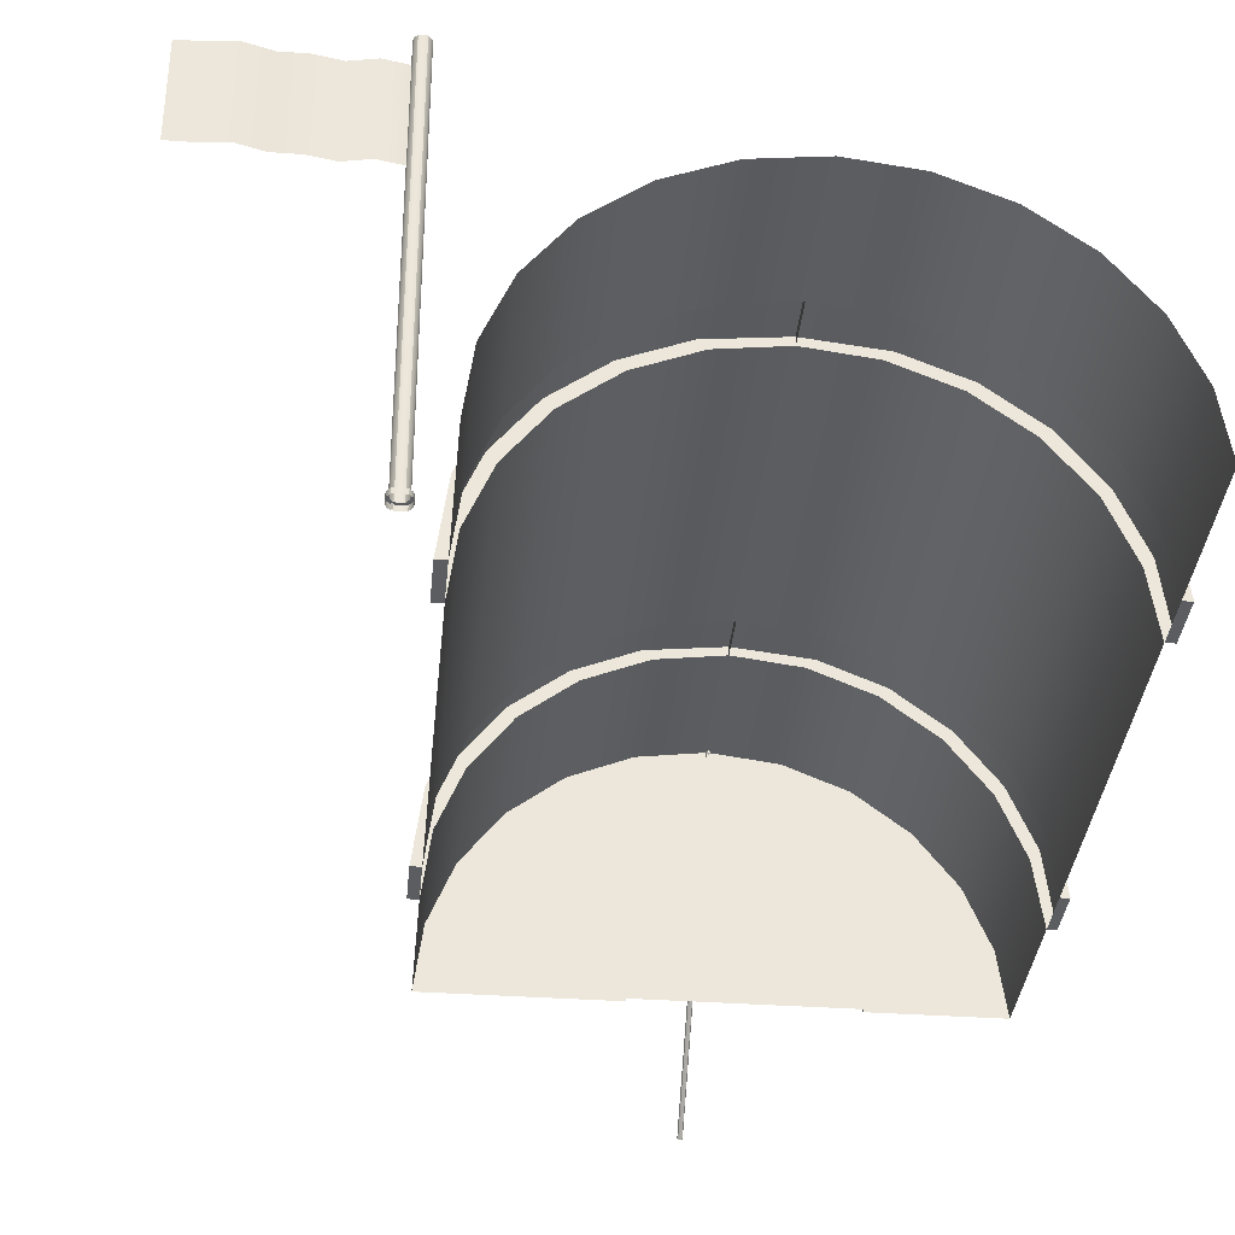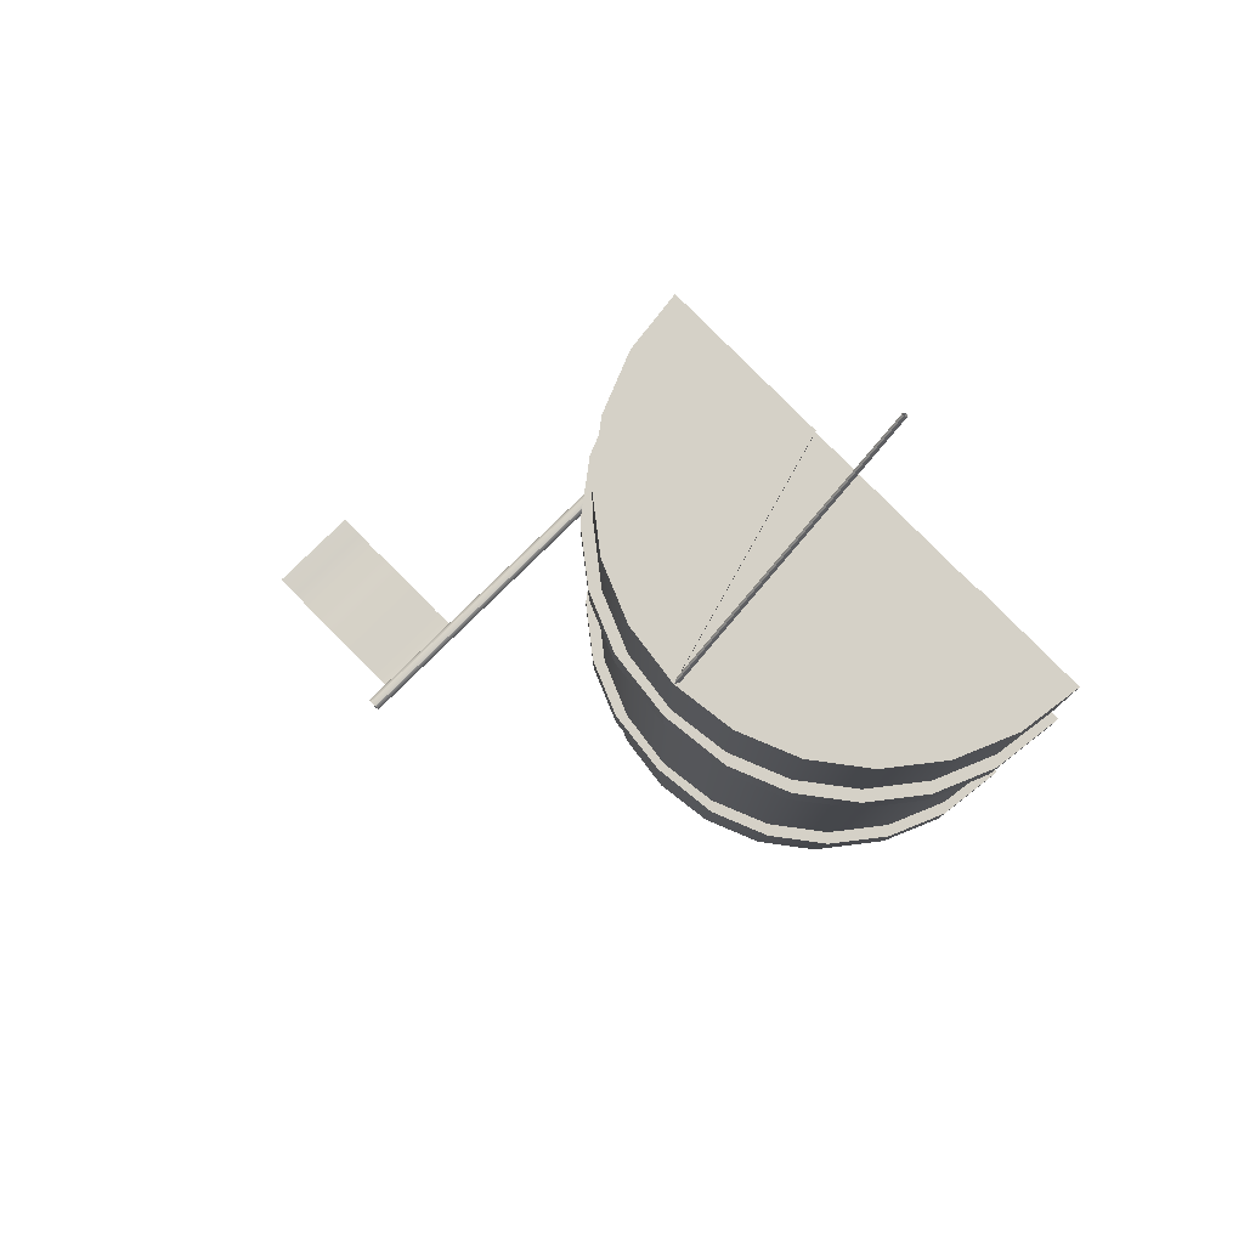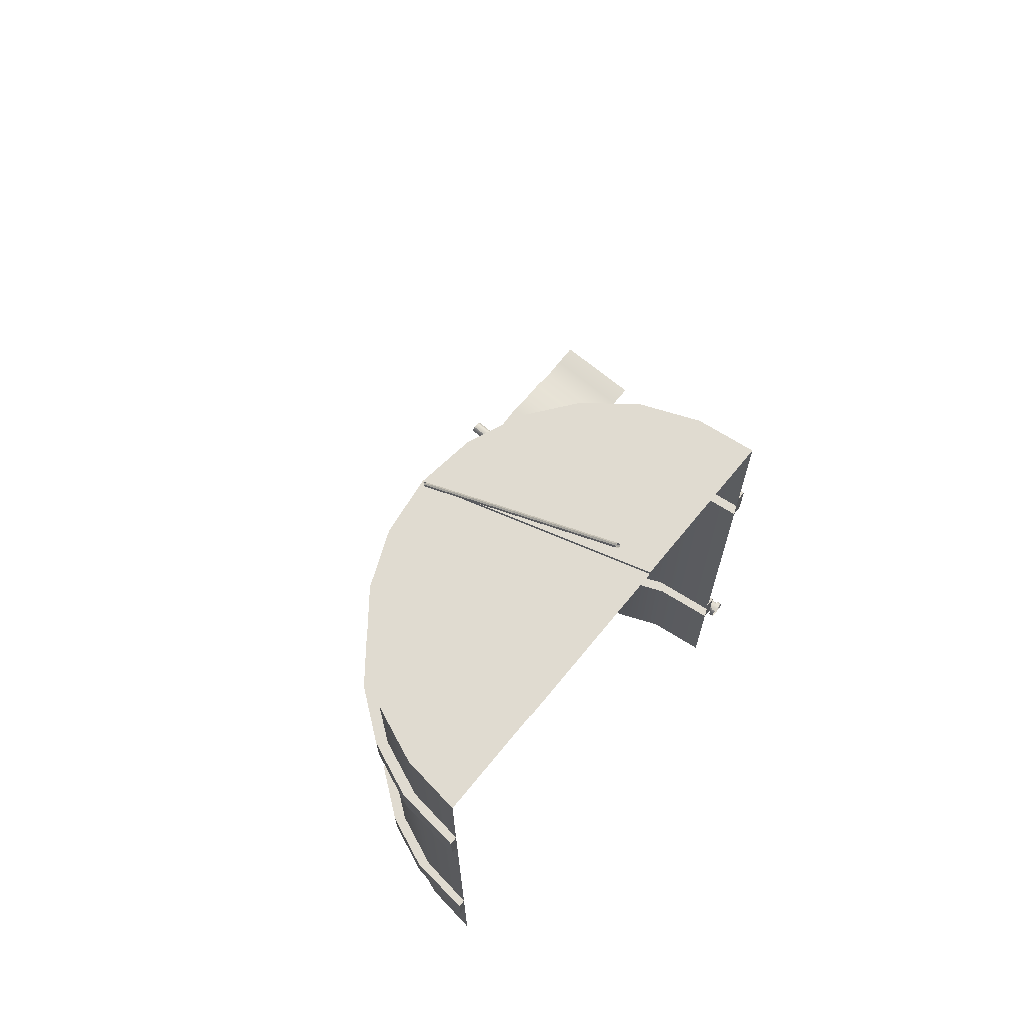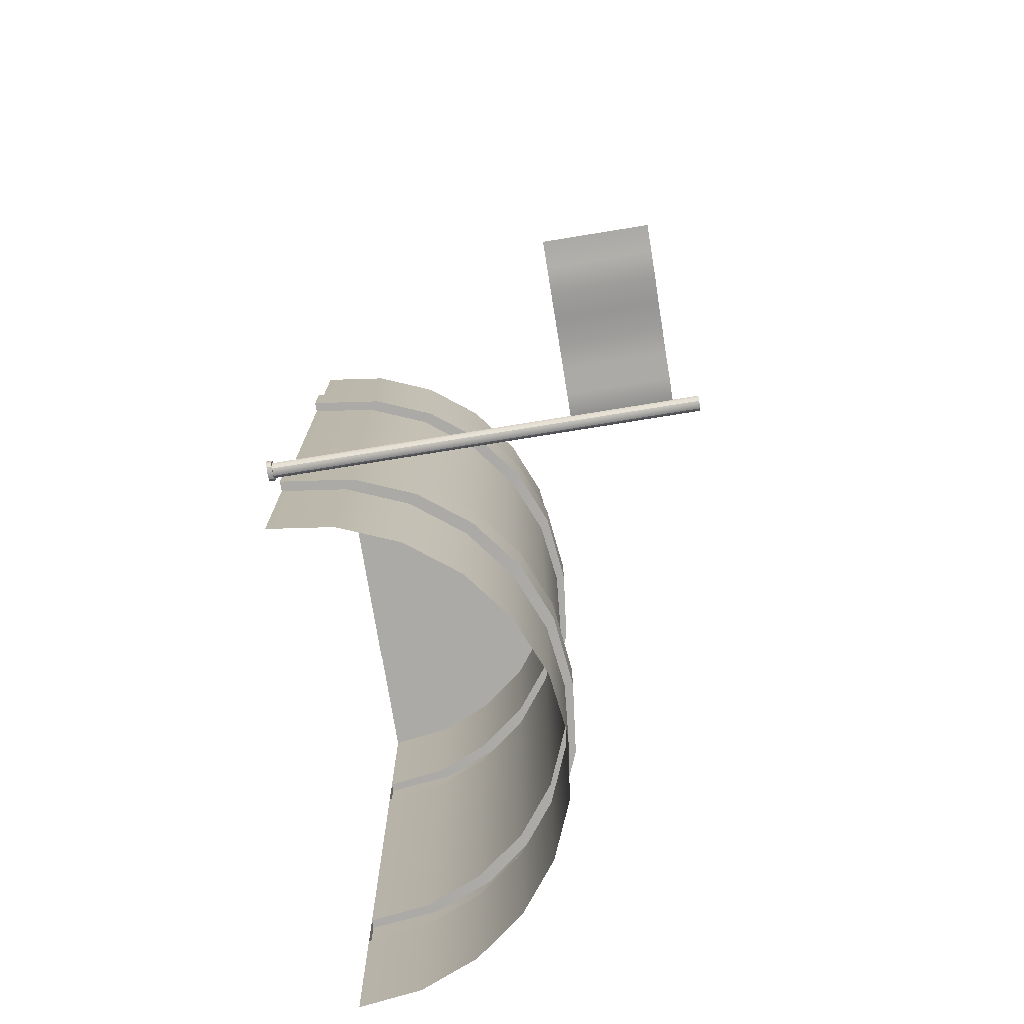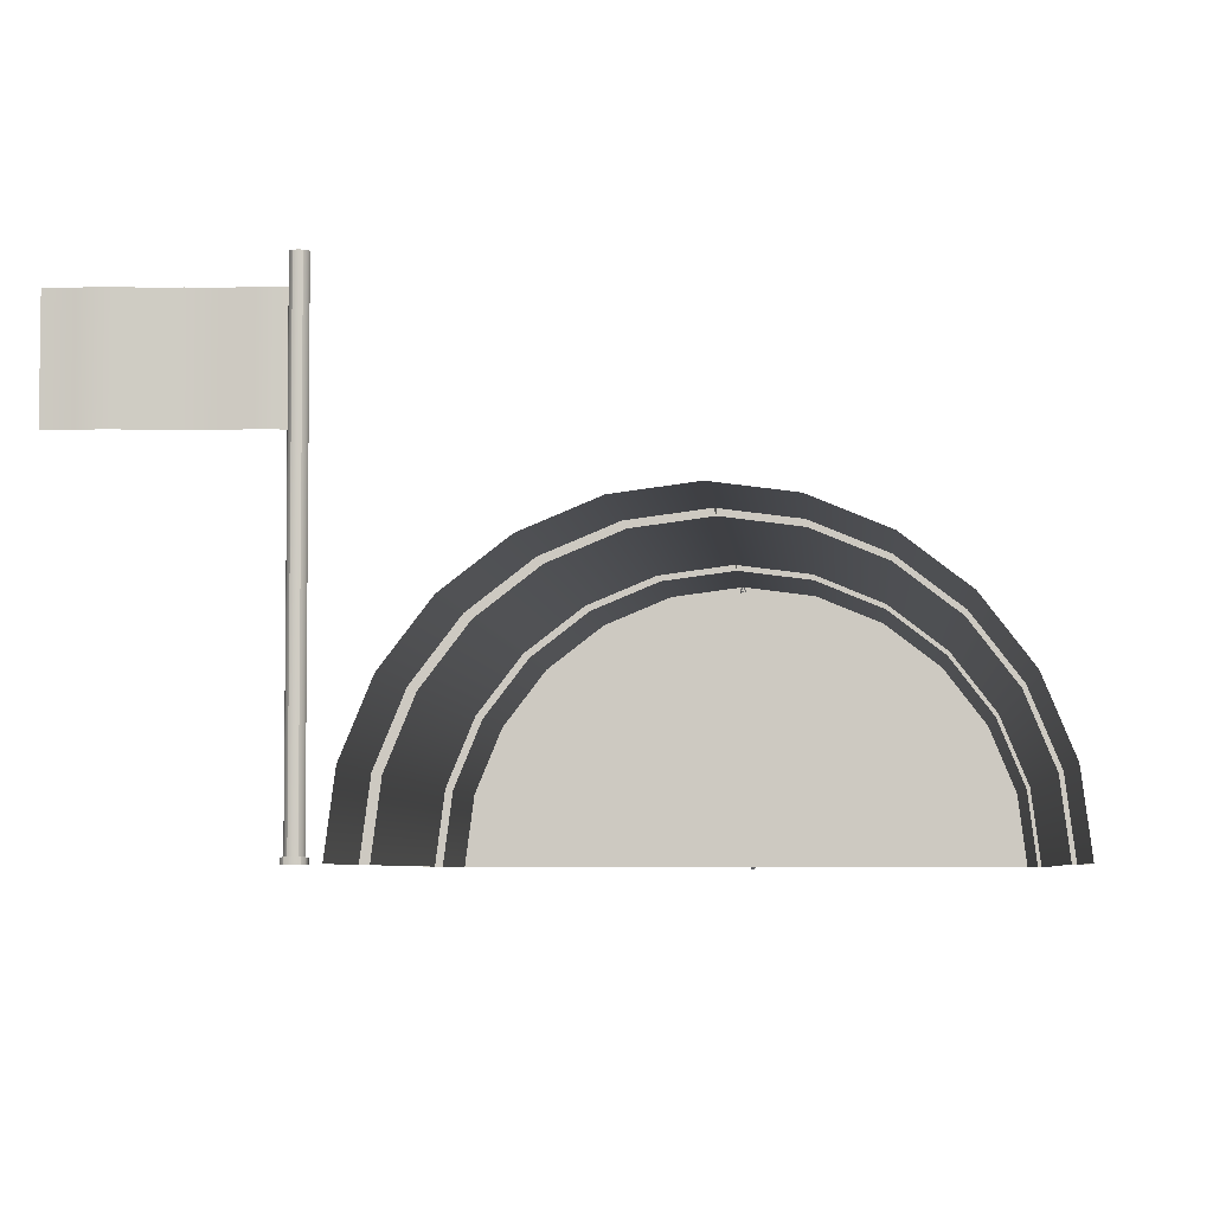
<metadata>
{"format":"obj","ext":"obj","renderer":"f3d","projection":"perspective","resolution":1024,"background":"white","views":[{"elev":-35.5,"azim":174.6,"up":"+Y"},{"elev":79.7,"azim":-134.6,"up":"+Z"},{"elev":70.1,"azim":-50.7,"up":"+Z"},{"elev":-75.7,"azim":99.2,"up":"+Z"},{"elev":-5.0,"azim":-175.5,"up":"+Y"}]}
</metadata>
<code>
o Cylinder.002
v 0 1 -1
v 0 1 2
v 0.2588 0.9659 -1
v 0.2588 0.9659 2
v 0.5 0.866 -1
v 0.5 0.866 2
v 0.7071 0.7071 -1
v 0.7071 0.7071 2
v 0.866 0.5 -1
v 0.866 0.5 2
v 0.9659 0.2588 -1
v 0.9659 0.2588 2
v 1 0 -1
v 1 -0 2
v -1 0 -1
v -1 -0 2
v -0.9659 0.2588 -1
v -0.9659 0.2588 2
v -0.866 0.5 -1
v -0.866 0.5 2
v -0.7071 0.7071 -1
v -0.7071 0.7071 2
v -0.5 0.866 -1
v -0.5 0.866 2
v -0.2588 0.9659 -1
v -0.2588 0.9659 2
v 0 1 -0.4
v 0.2588 0.9659 -0.4
v 0.5 0.866 -0.4
v 0.7071 0.7071 -0.4
v 0.866 0.5 -0.4
v 0.9659 0.2588 -0.4
v 1 0 -0.4
v -1 0 -0.4
v -0.9659 0.2588 -0.4
v -0.866 0.5 -0.4
v -0.7071 0.7071 -0.4
v -0.5 0.866 -0.4
v -0.2588 0.9659 -0.4
v 0 1 1.4
v 0.2588 0.9659 1.4
v 0.5 0.866 1.4
v 0.7071 0.7071 1.4
v 0.866 0.5 1.4
v 0.9659 0.2588 1.4
v 1 -0 1.4
v -1 -0 1.4
v -0.9659 0.2588 1.4
v -0.866 0.5 1.4
v -0.7071 0.7071 1.4
v -0.5 0.866 1.4
v -0.2588 0.9659 1.4
v 0.2588 0.9659 1.2
v 0.5 0.866 1.2
v 0.7071 0.7071 1.2
v 0.866 0.5 1.2
v 0.9659 0.2588 1.2
v 1 -0 1.2
v -1 -0 1.2
v -0.9659 0.2588 1.2
v -0.866 0.5 1.2
v -0.7071 0.7071 1.2
v -0.5 0.866 1.2
v -0.2588 0.9659 1.2
v 0 1 1.2
v 0.2588 0.9659 -0.2
v 0.5 0.866 -0.2
v 0.7071 0.7071 -0.2
v 0.866 0.5 -0.2
v 0.9659 0.2588 -0.2
v 1 0 -0.2
v -1 0 -0.2
v -0.9659 0.2588 -0.2
v -0.866 0.5 -0.2
v -0.7071 0.7071 -0.2
v -0.5 0.866 -0.2
v -0.2588 0.9659 -0.2
v 0 1 -0.2
v -0.5044 -0 2
v 0.2912 -0 2
v 0 1 2
v 0 1 -0.4
v 0.2588 0.9659 -0.4
v 0.5 0.866 -0.4
v 0.7071 0.7071 -0.4
v 0.866 0.5 -0.4
v 0.9659 0.2588 -0.4
v 1 0 -0.4
v -1 0 -0.4
v -0.9659 0.2588 -0.4
v -0.866 0.5 -0.4
v -0.7071 0.7071 -0.4
v -0.5 0.866 -0.4
v -0.2588 0.9659 -0.4
v 0 1 1.4
v 0.2588 0.9659 1.4
v 0.5 0.866 1.4
v 0.7071 0.7071 1.4
v 0.866 0.5 1.4
v 0.9659 0.2588 1.4
v 1 -0 1.4
v -1 -0 1.4
v -0.9659 0.2588 1.4
v -0.866 0.5 1.4
v -0.7071 0.7071 1.4
v -0.5 0.866 1.4
v -0.2588 0.9659 1.4
v 0.2588 0.9659 1.2
v 0.5 0.866 1.2
v 0.7071 0.7071 1.2
v 0.866 0.5 1.2
v 0.9659 0.2588 1.2
v 1 -0 1.2
v -1 -0 1.2
v -0.9659 0.2588 1.2
v -0.866 0.5 1.2
v -0.7071 0.7071 1.2
v -0.5 0.866 1.2
v -0.2588 0.9659 1.2
v 0 1 1.2
v 0.2588 0.9659 -0.2
v 0.5 0.866 -0.2
v 0.7071 0.7071 -0.2
v 0.866 0.5 -0.2
v 0.9659 0.2588 -0.2
v 1 0 -0.2
v -1 0 -0.2
v -0.9659 0.2588 -0.2
v -0.866 0.5 -0.2
v -0.7071 0.7071 -0.2
v -0.5 0.866 -0.2
v -0.2588 0.9659 -0.2
v 0 1 -0.2
v -1.035 0 -0.2
v -1.035 0 -0.4
v -1.001 0.2942 -0.2
v -1.001 0.2942 -0.4
v -0.9014 0.5354 -0.2
v -0.9014 0.5354 -0.4
v -0.7425 0.7425 -0.2
v -0.7425 0.7425 -0.4
v -0.5354 0.9014 -0.2
v -0.5354 0.9014 -0.4
v -0.2942 1.001 -0.2
v -0.2942 1.001 -0.4
v 0 1.035 -0.4
v 0 1.035 1.2
v 0 1.035 1.4
v -0.2942 1.001 1.4
v -0.5354 0.9014 1.4
v -0.7425 0.7425 1.4
v -0.9014 0.5354 1.4
v -1.001 0.2942 1.4
v -1.035 0 1.4
v -1.035 0 1.2
v -1.001 0.2942 1.2
v -0.9014 0.5354 1.2
v -0.7425 0.7425 1.2
v -0.5354 0.9014 1.2
v -0.2942 1.001 1.2
v 0 1.035 -0.2
v 0.2942 1.001 -0.2
v 0.2942 1.001 -0.4
v 0.5354 0.9014 -0.2
v 0.5354 0.9014 -0.4
v 0.7425 0.7425 -0.2
v 0.7425 0.7425 -0.4
v 0.9014 0.5354 -0.2
v 0.9014 0.5354 -0.4
v 1.001 0.2942 -0.2
v 1.001 0.2942 -0.4
v 1.04 0 -0.2
v 1.04 0 -0.4
v 1.001 0.2942 1.4
v 1.04 0 1.4
v 0.9014 0.5354 1.4
v 0.7425 0.7425 1.4
v 0.5354 0.9014 1.4
v 0.2942 1.001 1.4
v 0.2942 1.001 1.2
v 0.5354 0.9014 1.2
v 0.7425 0.7425 1.2
v 0.9014 0.5354 1.2
v 1.001 0.2942 1.2
v 1.04 0 1.2
v -0.5044 -0 2
v 0.2912 -0 2
v -0.5044 -0 1.98
v 0 1 1.98
v 0.2912 -0 1.98
v 0.007071 0.995 1.988
v 0 0.9971 1.99
v -0.007071 0.995 1.988
v -0.01 0.99 1.983
v -0.007071 0.985 1.978
v -0 0.9829 1.976
v 0.007071 0.985 1.978
v 0.01 0.99 1.983
v 0.007071 0.005 3.005
v 0 0.007071 3.007
v -0.007071 0.005 3.005
v -0.01 0 3
v -0.007071 -0.005 2.995
v -0 -0.007071 2.993
v 0.007071 -0.005 2.995
v 0.01 0 3
v -0.5044 -0 1.98
v -0 1 1.98
v 0.2912 -0 1.98
v 1.14 0.02 -0.67
v 1.125 0.02 -0.666
v 1.114 0.02 -0.655
v 1.11 0.02 -0.64
v 1.114 0.02 -0.625
v 1.125 0.02 -0.614
v 1.14 0.02 -0.61
v 1.155 0.02 -0.614
v 1.166 0.02 -0.625
v 1.17 0.02 -0.64
v 1.166 0.02 -0.655
v 1.155 0.02 -0.666
v 1.125 1.7 -0.666
v 1.14 1.7 -0.67
v 1.14 1.7 -0.64
v 1.114 1.7 -0.655
v 1.11 1.7 -0.64
v 1.114 1.7 -0.625
v 1.125 1.7 -0.614
v 1.14 1.7 -0.61
v 1.155 1.7 -0.614
v 1.166 1.7 -0.625
v 1.17 1.7 -0.64
v 1.166 1.7 -0.655
v 1.155 1.7 -0.666
v 1.14 -0 -0.67
v 1.11 -0 -0.64
v 1.14 -0 -0.61
v 1.155 -0 -0.614
v 1.17 -0 -0.64
v 1.14 -0 -0.67
v 1.14 0.02 -0.67
v 1.155 0.02 -0.666
v 1.166 0.02 -0.655
v 1.17 0.02 -0.64
v 1.17 -0 -0.64
v 1.149 -0 -0.6788
v 1.149 0.02 -0.6788
v 1.164 0.02 -0.6748
v 1.164 -0 -0.6748
v 1.175 0.02 -0.6638
v 1.179 0.02 -0.6488
v 1.175 -0 -0.6638
v 1.179 -0 -0.6488
v 1.155 -0 -0.614
v 1.155 0.02 -0.614
v 1.14 0.02 -0.61
v 1.14 -0 -0.61
v 1.175 0.02 -0.6162
v 1.175 -0 -0.6162
v 1.164 -0 -0.6052
v 1.164 0.02 -0.6052
v 1.179 0.02 -0.6312
v 1.179 -0 -0.6312
v 1.164 -0 -0.6052
v 1.164 0.02 -0.6052
v 1.149 0.02 -0.6012
v 1.149 -0 -0.6012
v 1.101 0.02 -0.6312
v 1.101 -0 -0.6312
v 1.105 0.02 -0.6162
v 1.116 0.02 -0.6052
v 1.131 0.02 -0.6012
v 1.131 -0 -0.6012
v 1.116 -0 -0.6052
v 1.105 -0 -0.6162
v 1.116 0.02 -0.6748
v 1.131 0.02 -0.6788
v 1.101 0.02 -0.6488
v 1.101 -0 -0.6488
v 1.105 0.02 -0.6638
v 1.105 -0 -0.6638
v 1.116 -0 -0.6748
v 1.131 -0 -0.6788
v 1.11 -0 -0.64
v 1.16 1.2 -0.64
v 1.86 1.2 -0.68
v 1.16 1.6 -0.64
v 1.86 1.6 -0.68
v 1.16 1.543 -0.64
v 1.16 1.486 -0.64
v 1.16 1.429 -0.64
v 1.16 1.371 -0.64
v 1.16 1.314 -0.64
v 1.16 1.257 -0.64
v 1.26 1.2 -0.66
v 1.36 1.2 -0.64
v 1.46 1.2 -0.66
v 1.56 1.2 -0.66
v 1.66 1.2 -0.69
v 1.76 1.2 -0.68
v 1.86 1.257 -0.68
v 1.86 1.314 -0.68
v 1.86 1.371 -0.68
v 1.86 1.429 -0.68
v 1.86 1.486 -0.68
v 1.86 1.543 -0.68
v 1.76 1.6 -0.68
v 1.66 1.6 -0.69
v 1.56 1.6 -0.66
v 1.46 1.6 -0.66
v 1.36 1.6 -0.64
v 1.26 1.6 -0.66
v 1.26 1.257 -0.66
v 1.26 1.314 -0.66
v 1.26 1.371 -0.66
v 1.26 1.429 -0.66
v 1.26 1.486 -0.66
v 1.26 1.543 -0.66
v 1.36 1.257 -0.64
v 1.36 1.314 -0.64
v 1.36 1.371 -0.64
v 1.36 1.429 -0.64
v 1.36 1.486 -0.64
v 1.36 1.543 -0.64
v 1.46 1.257 -0.66
v 1.46 1.314 -0.66
v 1.46 1.371 -0.66
v 1.46 1.429 -0.66
v 1.46 1.486 -0.66
v 1.46 1.543 -0.66
v 1.56 1.257 -0.66
v 1.56 1.314 -0.66
v 1.56 1.371 -0.66
v 1.56 1.429 -0.66
v 1.56 1.486 -0.66
v 1.56 1.543 -0.66
v 1.66 1.257 -0.69
v 1.66 1.314 -0.69
v 1.66 1.371 -0.69
v 1.66 1.429 -0.69
v 1.66 1.486 -0.69
v 1.66 1.543 -0.69
v 1.76 1.257 -0.68
v 1.76 1.314 -0.68
v 1.76 1.371 -0.68
v 1.76 1.429 -0.68
v 1.76 1.486 -0.68
v 1.76 1.543 -0.68
f 40 2 4 41
f 41 4 6 42
f 42 6 8 43
f 43 8 10 44
f 44 10 12 45
f 45 12 14 46
f 47 16 18 48
f 48 18 20 49
f 49 20 22 50
f 50 22 24 51
f 51 24 26 52
f 52 26 2 40
f 4 2 80 14 12 10 8 6
f 25 39 27 1
f 23 38 39 25
f 21 37 38 23
f 19 36 37 21
f 17 35 36 19
f 15 34 35 17
f 11 32 33 13
f 9 31 32 11
f 7 30 31 9
f 5 29 30 7
f 3 28 29 5
f 1 27 28 3
f 78 65 53 66
f 66 53 54 67
f 67 54 55 68
f 68 55 56 69
f 69 56 57 70
f 70 57 58 71
f 72 59 60 73
f 73 60 61 74
f 74 61 62 75
f 75 62 63 76
f 76 63 64 77
f 77 64 65 78
f 79 2 26 24 22 20 18 16
f 119 118 159 160
f 118 117 158 159
f 90 89 135 137
f 117 116 157 158
f 91 90 137 139
f 116 115 156 157
f 110 109 181 182
f 83 82 146 163
f 109 108 180 181
f 84 83 163 165
f 108 120 147 180
f 95 96 179 148
f 102 103 153 154
f 92 91 139 141
f 114 102 154 155
f 115 114 155 156
f 103 104 152 153
f 93 92 141 143
f 85 84 165 167
f 96 97 178 179
f 86 85 167 169
f 97 98 177 178
f 87 86 169 171
f 160 149 148 147
f 159 150 149 160
f 158 151 150 159
f 157 152 151 158
f 156 153 152 157
f 155 154 153 156
f 145 144 161 146
f 143 142 144 145
f 141 140 142 143
f 139 138 140 141
f 137 136 138 139
f 135 134 136 137
f 133 82 146 161
f 120 119 160 147
f 89 127 134 135
f 132 133 161 144
f 131 132 144 142
f 130 131 142 140
f 129 130 140 138
f 107 95 148 149
f 128 129 138 136
f 95 120 147 148
f 106 107 149 150
f 127 128 136 134
f 82 94 145 146
f 105 106 150 151
f 94 93 143 145
f 104 105 151 152
f 184 174 175 185
f 183 176 174 184
f 182 177 176 183
f 181 178 177 182
f 180 179 178 181
f 147 148 179 180
f 171 170 172 173
f 169 168 170 171
f 167 166 168 169
f 165 164 166 167
f 163 162 164 165
f 146 161 162 163
f 111 110 182 183
f 112 111 183 184
f 125 126 172 170
f 113 112 184 185
f 124 125 170 168
f 101 113 185 175
f 123 124 168 166
f 122 123 166 164
f 100 101 175 174
f 121 122 164 162
f 99 100 174 176
f 133 121 162 161
f 88 87 171 173
f 98 99 176 177
f 126 88 173 172
f 187 81 189 190
f 81 186 188 189
f 191 199 206 198
f 192 200 199 191
f 193 201 200 192
f 194 202 201 193
f 195 203 202 194
f 196 204 203 195
f 197 205 204 196
f 198 206 205 197
f 266 256 216 272
f 214 213 268 270
f 219 239 245 244
f 215 214 270 271
f 255 256 266 265
f 247 246 283 277
f 212 211 276 280
f 217 216 256 255
f 216 215 271 272
f 224 223 222
f 224 222 225
f 224 225 226
f 224 226 227
f 224 227 228
f 224 228 229
f 224 229 230
f 224 230 231
f 224 231 232
f 224 232 233
f 224 233 234
f 224 234 223
f 221 210 223 234
f 216 217 230 229
f 211 212 225 222
f 218 219 232 231
f 210 211 222 223
f 213 214 227 226
f 220 221 234 233
f 215 216 229 228
f 217 218 231 230
f 212 213 226 225
f 219 220 233 232
f 214 215 228 227
f 242 243 250 248
f 241 242 248 247
f 210 221 242 241
f 235 210 241 240
f 221 220 243 242
f 220 219 244 243
f 248 250 252 249
f 247 248 249 246
f 250 251 253 252
f 243 244 251 250
f 241 247 277 210
f 251 244 219 262
f 216 237 257 256
f 238 217 255 254
f 258 261 260 259
f 262 258 259 263
f 265 266 267 264
f 219 218 258 262
f 254 255 265 264
f 217 238 260 261
f 267 266 272 273
f 218 217 261 258
f 253 251 262 263
f 272 271 274 273
f 270 268 269 275
f 271 270 275 274
f 278 280 281 279
f 276 277 283 282
f 280 276 282 281
f 211 210 277 276
f 213 212 280 278
f 284 213 236
f 213 278 268
f 278 279 269 268
f 209 208 207
f 348 306 288 307
f 289 318 312 287
f 318 324 311 312
f 324 330 310 311
f 330 336 309 310
f 336 342 308 309
f 342 348 307 308
f 285 295 313 294
f 294 313 314 293
f 293 314 315 292
f 292 315 316 291
f 291 316 317 290
f 290 317 318 289
f 295 296 319 313
f 313 319 320 314
f 314 320 321 315
f 315 321 322 316
f 316 322 323 317
f 317 323 324 318
f 296 297 325 319
f 319 325 326 320
f 320 326 327 321
f 321 327 328 322
f 322 328 329 323
f 323 329 330 324
f 297 298 331 325
f 325 331 332 326
f 326 332 333 327
f 327 333 334 328
f 328 334 335 329
f 329 335 336 330
f 298 299 337 331
f 331 337 338 332
f 332 338 339 333
f 333 339 340 334
f 334 340 341 335
f 335 341 342 336
f 299 300 343 337
f 337 343 344 338
f 338 344 345 339
f 339 345 346 340
f 340 346 347 341
f 341 347 348 342
f 300 286 301 343
f 343 301 302 344
f 344 302 303 345
f 345 303 304 346
f 346 304 305 347
f 347 305 306 348

</code>
